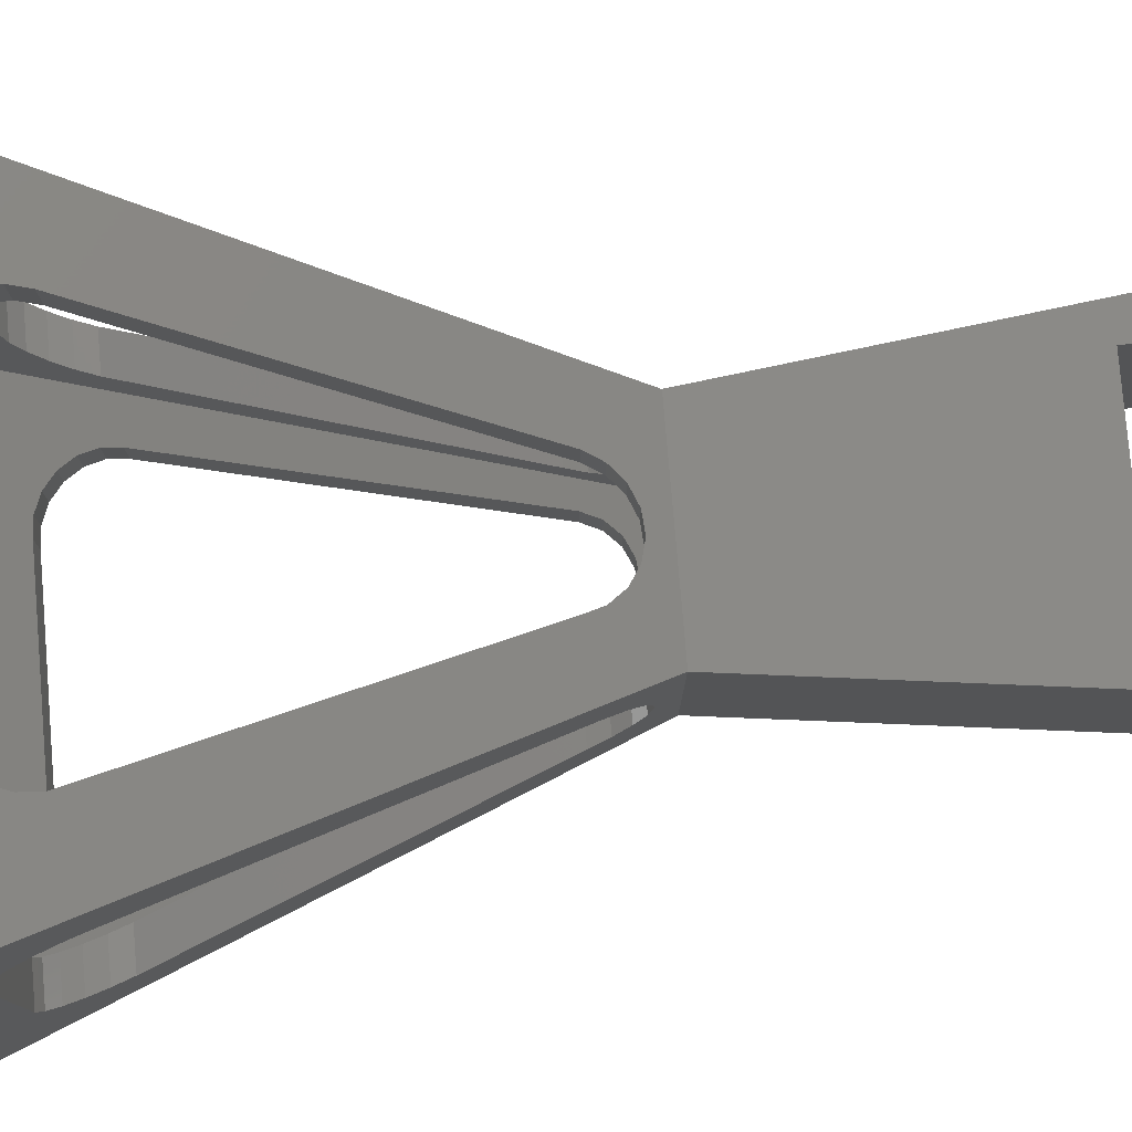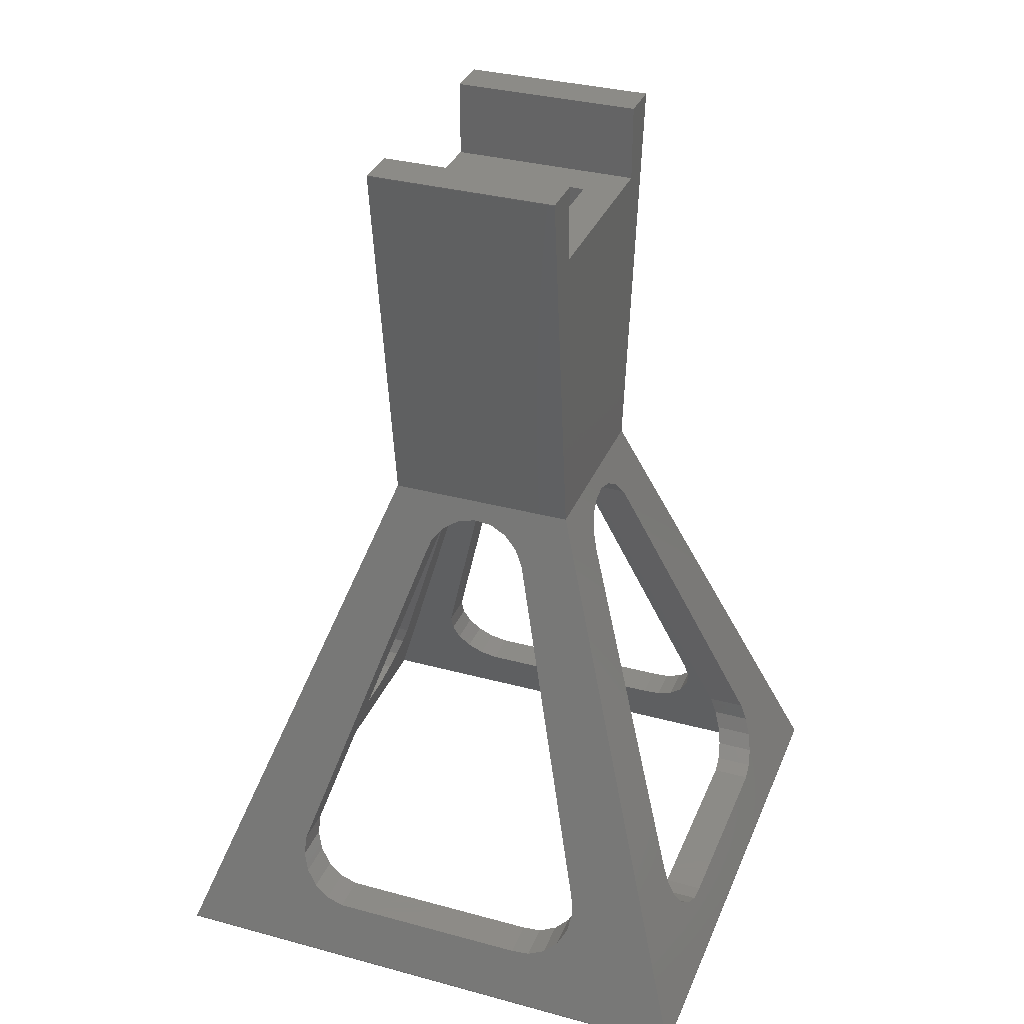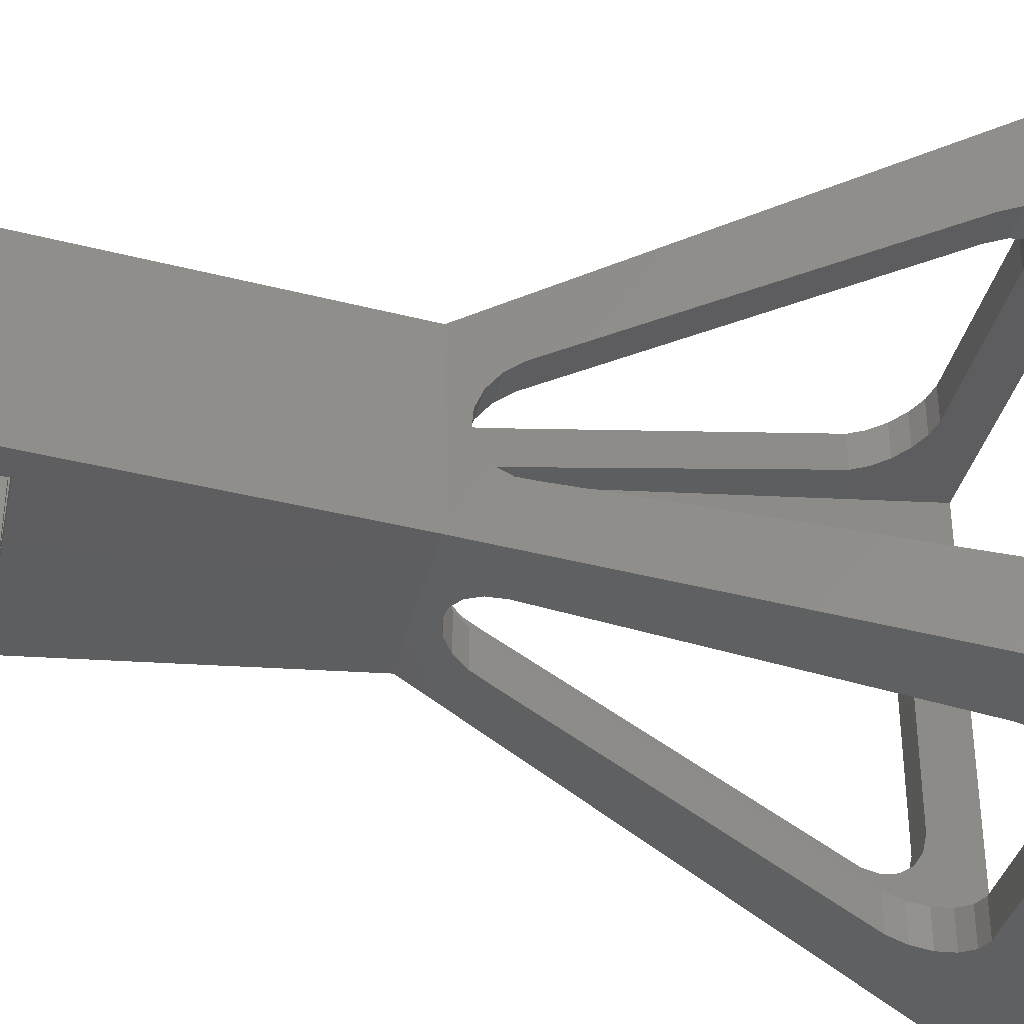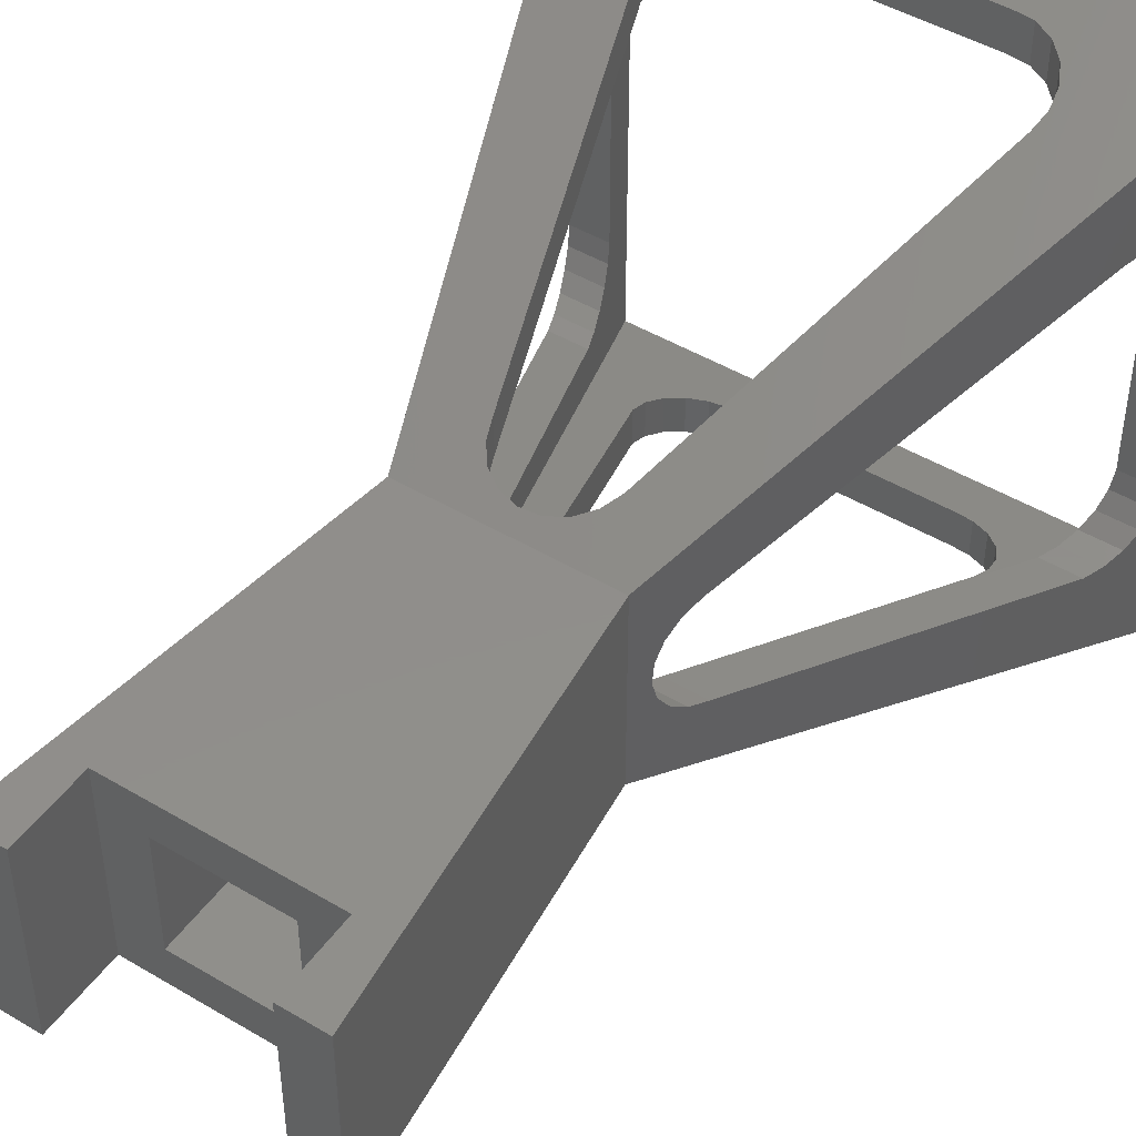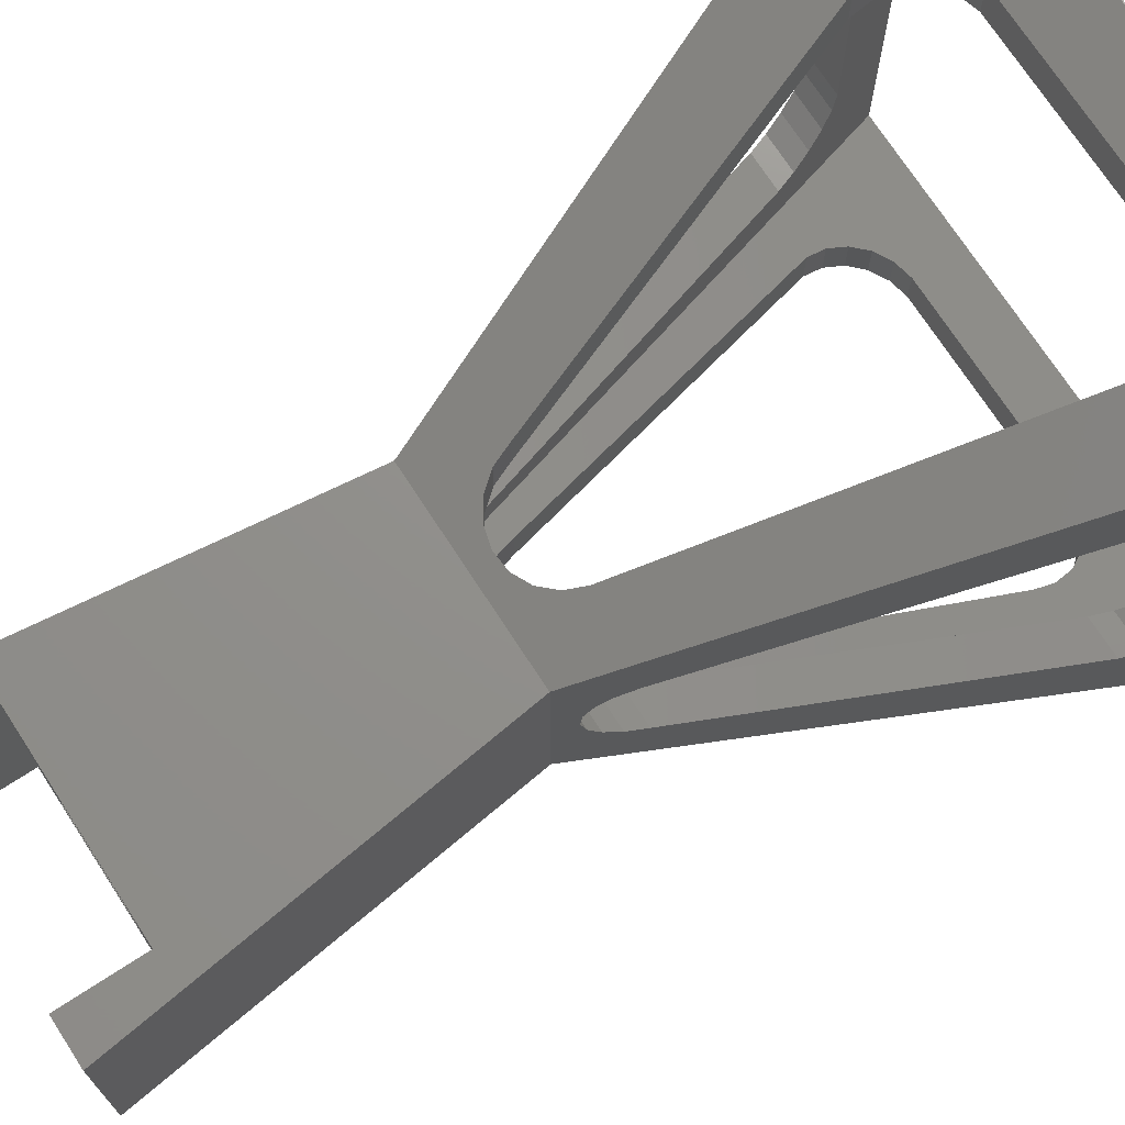
<metadata>
{"format":"stl","ext":"stl","renderer":"f3d","projection":"perspective","resolution":1024,"background":"white","views":[{"elev":78.9,"azim":-94.8,"up":"+Y"},{"elev":33.6,"azim":110.3,"up":"+Z"},{"elev":-35.2,"azim":77.9,"up":"+Y"},{"elev":47.0,"azim":34.0,"up":"+Y"},{"elev":72.3,"azim":57.0,"up":"+Y"}]}
</metadata>
<code>
# stl→obj: 244 verts, 504 faces
v -10 -10 55.05
v -0.4955 -10.75 52.98
v 10 -10 55.05
v -2.41 -10.93 52.49
v -4.064 -11.32 51.41
v -5.277 -11.89 49.86
v -5.918 -12.57 47.99
v -16.72 -25.3 12.99
v -11.3 -27.83 6.02
v -30 -30 0.05
v 10.3 -27.83 6.02
v -13.21 -27.65 6.505
v -14.86 -27.26 7.586
v -16.08 -26.69 9.144
v -16.72 -26.01 11.01
v 1.473 -10.81 52.82
v 3.282 -11.1 52.02
v 4.735 -11.59 50.69
v 5.675 -12.22 48.95
v 16.47 -24.95 13.95
v 30 -30 0.05
v 16.78 -25.6 12.14
v 16.8 -25.65 12
v 16.49 -26.32 10.17
v 16.47 -26.36 10.05
v 15.53 -26.99 8.315
v 14.08 -27.48 6.977
v 12.27 -27.77 6.184
v -30 -30 -0.05
v -30 30 0.05
v -30 30 -0.05
v 30 -30 -0.05
v 26 -26 -0.05
v 30 30 -0.05
v -26 -26 -0.05
v -26 26 -0.05
v 26 26 -0.05
v 30 30 0.05
v -12.22 5.675 48.95
v -10.01 10 55.02
v -23.59 15.32 17.69
v -11.59 4.735 50.69
v -11.1 3.282 52.02
v -10.81 1.473 52.82
v -10.75 -0.4955 52.98
v -10.01 -10 55.02
v -10.93 -2.41 52.49
v -11.32 -4.064 51.41
v -11.89 -5.277 49.86
v -12.57 -5.918 47.99
v -15.62 -8.507 39.6
v -25.3 -16.72 12.99
v -25.71 16.78 11.86
v -25.65 16.8 12
v -26.36 16.47 10.05
v -26.99 15.53 8.315
v -27.48 14.08 6.977
v -27.77 12.27 6.184
v -27.83 10.3 6.02
v -26.01 -16.72 11.01
v -26.69 -16.08 9.144
v -27.26 -14.86 7.586
v -27.65 -13.21 6.505
v -27.83 -11.3 6.02
v -25.01 16.5 13.79
v -24.95 16.47 13.95
v -10 10 55.05
v 10 10 55.05
v -0.4955 10.75 52.98
v 1.473 10.81 52.82
v 3.282 11.1 52.02
v 4.735 11.59 50.69
v 5.675 12.22 48.95
v 16.47 24.95 13.95
v 16.5 25.01 13.79
v 10.3 27.83 6.02
v 12.27 27.77 6.184
v 14.08 27.48 6.977
v 15.53 26.99 8.315
v 16.47 26.36 10.05
v 16.78 25.71 11.86
v 16.8 25.65 12
v -2.41 10.93 52.49
v -4.064 11.32 51.41
v -5.277 11.89 49.86
v -5.918 12.57 47.99
v -16.72 25.3 12.99
v -16.72 26.01 11.01
v -16.08 26.69 9.144
v -14.86 27.26 7.586
v -13.21 27.65 6.505
v -11.3 27.83 6.02
v 10.01 -10 55.02
v 24.03 -15.64 16.47
v 25.3 -16.72 12.99
v 26.01 -16.72 11.01
v 25.6 16.78 12.14
v 25.65 16.8 12
v 24.95 16.47 13.95
v 10.01 10 55.02
v 15.33 8.315 40.39
v 12.22 5.675 48.95
v 11.59 4.735 50.69
v 11.1 3.282 52.02
v 10.81 1.473 52.82
v 10.75 -0.4955 52.98
v 10.93 -2.41 52.49
v 11.32 -4.064 51.41
v 11.89 -5.277 49.86
v 12.57 -5.918 47.99
v 26.32 16.49 10.17
v 26.36 16.47 10.05
v 26.99 15.53 8.315
v 27.48 14.08 6.977
v 27.77 12.27 6.184
v 27.83 10.3 6.02
v 27.83 -11.3 6.02
v 27.65 -13.21 6.505
v 27.26 -14.86 7.586
v 26.69 -16.08 9.144
v -15 10 95.05
v -10.5 -10 95.05
v -10.5 10 95.05
v -15 -10 95.05
v 10.5 10 95.05
v 15 -10 95.05
v 15 10 95.05
v 10.5 -10 95.05
v -15 -10 94.95
v -15 10 94.95
v 15 10 94.95
v 10.5 10 87
v -10.5 10 87
v -10.5 -10 87
v 10.5 -10 87
v 15 -10 94.95
v 6 -6 55.05
v -0.4955 -6.752 52.98
v -6 -6 55.05
v 1.473 -6.811 52.82
v 3.282 -7.099 52.02
v 4.735 -7.584 50.69
v 5.675 -8.215 48.95
v 16.47 -20.92 13.95
v 16.75 -21.53 12.28
v 10.3 -23.8 6.02
v 12.27 -23.74 6.184
v 14.08 -23.45 6.977
v 15.53 -22.96 8.315
v 16.47 -22.33 10.05
v 16.52 -22.24 10.3
v 16.8 -21.63 12
v -2.41 -6.928 52.49
v -4.064 -7.32 51.41
v -5.277 -7.885 49.86
v -5.918 -8.563 47.99
v -16.72 -21.27 12.99
v -16.72 -21.98 11.01
v -16.08 -22.66 9.144
v -14.86 -23.23 7.586
v -13.21 -23.62 6.505
v -11.3 -23.8 6.02
v 22.24 16.52 10.3
v 21.63 16.8 12
v 22.33 16.47 10.05
v 22.96 15.53 8.315
v 23.45 14.08 6.977
v 23.74 12.27 6.184
v 23.8 10.3 6.02
v 21.98 -16.72 11.01
v 21.27 -16.72 12.99
v 22.66 -16.08 9.144
v 23.23 -14.86 7.586
v 23.62 -13.21 6.505
v 23.8 -11.3 6.02
v 21.53 16.75 12.28
v 20.92 16.47 13.95
v 12.02 8.911 38.46
v 6 6 55.05
v 8.215 5.675 48.95
v 7.584 4.735 50.69
v 7.099 3.282 52.02
v 6.811 1.473 52.82
v 6.752 -0.4955 52.98
v 6.928 -2.41 52.49
v 7.32 -4.064 51.41
v 7.885 -5.277 49.86
v 8.563 -5.918 47.99
v 18.92 -14.72 19.45
v -21.02 16.52 13.66
v -21.63 16.8 12
v -20.92 16.47 13.95
v -18.48 14.4 20.67
v -6 6 55.05
v -8.215 5.675 48.95
v -7.584 4.735 50.69
v -7.099 3.282 52.02
v -6.811 1.473 52.82
v -6.752 -0.4955 52.98
v -6.928 -2.41 52.49
v -7.32 -4.064 51.41
v -7.885 -5.277 49.86
v -8.563 -5.918 47.99
v -12.31 -9.102 37.67
v -21.27 -16.72 12.99
v -21.98 -16.72 11.01
v -21.72 16.76 11.73
v -22.33 16.47 10.05
v -22.96 15.53 8.315
v -23.45 14.08 6.977
v -23.74 12.27 6.184
v -23.8 10.3 6.02
v -23.8 -11.3 6.02
v -23.62 -13.21 6.505
v -23.23 -14.86 7.586
v -22.66 -16.08 9.144
v -0.4955 6.752 52.98
v -2.41 6.928 52.49
v -4.064 7.32 51.41
v -5.277 7.885 49.86
v -5.918 8.563 47.99
v -16.72 21.27 12.99
v -11.3 23.8 6.02
v 10.3 23.8 6.02
v -13.21 23.62 6.505
v -14.86 23.23 7.586
v -16.08 22.66 9.144
v -16.72 21.98 11.01
v 1.473 6.811 52.82
v 3.282 7.099 52.02
v 4.735 7.584 50.69
v 5.675 8.215 48.95
v 16.47 20.92 13.95
v 16.52 21.02 13.66
v 16.8 21.63 12
v 16.76 21.72 11.73
v 16.47 22.33 10.05
v 15.53 22.96 8.315
v 14.08 23.45 6.977
v 12.27 23.74 6.184
v -6 -6 87
v -6 6 87
v 6 6 87
v 6 -6 87
f 1 2 3
f 1 4 2
f 1 5 4
f 1 6 5
f 1 7 6
f 1 8 7
f 9 10 11
f 12 10 9
f 13 10 12
f 14 10 13
f 15 10 14
f 8 10 15
f 10 8 1
f 16 3 2
f 17 3 16
f 18 3 17
f 19 3 18
f 20 3 19
f 21 20 22
f 21 22 23
f 21 24 25
f 21 11 10
f 20 21 3
f 24 21 23
f 26 21 25
f 27 21 26
f 28 21 27
f 11 21 28
f 29 30 31
f 30 29 10
f 32 33 34
f 32 35 33
f 35 29 36
f 29 35 32
f 37 34 33
f 36 34 37
f 36 31 34
f 31 36 29
f 29 21 10
f 21 29 32
f 34 30 38
f 30 34 31
f 21 34 38
f 34 21 32
f 39 40 41
f 42 40 39
f 43 40 42
f 44 40 43
f 45 40 44
f 45 46 40
f 47 46 45
f 48 46 47
f 49 46 48
f 50 46 49
f 51 46 50
f 10 51 52
f 51 10 46
f 46 10 1
f 30 53 54
f 30 55 53
f 30 56 55
f 30 57 56
f 30 58 57
f 30 59 58
f 10 59 30
f 60 10 52
f 61 10 60
f 62 10 61
f 63 10 62
f 64 10 63
f 59 10 64
f 65 30 54
f 66 30 65
f 41 30 66
f 40 30 41
f 30 40 67
f 68 69 67
f 68 70 69
f 68 71 70
f 68 72 71
f 68 73 72
f 68 74 73
f 38 74 68
f 74 38 75
f 30 76 38
f 77 38 76
f 78 38 77
f 79 38 78
f 80 38 79
f 81 38 80
f 82 38 81
f 75 38 82
f 83 67 69
f 84 67 83
f 85 67 84
f 86 67 85
f 87 67 86
f 87 30 67
f 88 30 87
f 89 30 88
f 90 30 89
f 91 30 90
f 92 30 91
f 76 30 92
f 21 93 3
f 93 21 94
f 95 21 96
f 94 21 95
f 38 97 98
f 38 99 97
f 100 38 68
f 38 100 99
f 100 101 99
f 100 102 101
f 100 103 102
f 100 104 103
f 100 105 104
f 100 106 105
f 93 106 100
f 93 107 106
f 93 108 107
f 93 109 108
f 93 110 109
f 110 93 94
f 111 38 98
f 112 38 111
f 113 38 112
f 114 38 113
f 115 38 114
f 116 38 115
f 21 116 117
f 116 21 38
f 118 21 117
f 119 21 118
f 120 21 119
f 21 120 96
f 121 122 123
f 122 121 124
f 125 126 127
f 126 125 128
f 129 121 130
f 121 129 124
f 131 125 127
f 131 132 125
f 132 68 133
f 131 68 132
f 68 131 100
f 123 130 121
f 133 130 123
f 67 133 68
f 67 130 133
f 130 67 40
f 46 130 40
f 130 46 129
f 129 122 124
f 129 134 122
f 134 1 135
f 129 1 134
f 1 129 46
f 128 136 126
f 135 136 128
f 3 135 1
f 3 136 135
f 136 3 93
f 136 100 131
f 100 136 93
f 126 131 127
f 131 126 136
f 137 138 139
f 137 140 138
f 137 141 140
f 137 142 141
f 137 143 142
f 137 144 143
f 33 145 144
f 35 146 33
f 147 33 146
f 148 33 147
f 149 33 148
f 150 33 149
f 151 33 150
f 152 33 151
f 145 33 152
f 33 144 137
f 153 139 138
f 154 139 153
f 155 139 154
f 156 139 155
f 157 139 156
f 157 35 139
f 158 35 157
f 159 35 158
f 160 35 159
f 161 35 160
f 162 35 161
f 146 35 162
f 37 163 164
f 37 165 163
f 37 166 165
f 37 167 166
f 37 168 167
f 37 169 168
f 33 169 37
f 170 33 171
f 172 33 170
f 173 33 172
f 174 33 173
f 175 33 174
f 169 33 175
f 176 37 164
f 177 37 176
f 178 37 177
f 178 179 37
f 180 179 178
f 181 179 180
f 182 179 181
f 183 179 182
f 184 179 183
f 137 184 185
f 184 137 179
f 186 137 185
f 187 137 186
f 188 137 187
f 189 137 188
f 33 189 171
f 189 33 137
f 36 190 191
f 36 192 190
f 36 193 192
f 194 193 36
f 194 195 193
f 194 196 195
f 194 197 196
f 194 198 197
f 194 199 198
f 139 199 194
f 199 139 200
f 139 201 200
f 139 202 201
f 139 203 202
f 139 204 203
f 35 204 139
f 205 35 206
f 204 35 205
f 207 36 191
f 208 36 207
f 209 36 208
f 210 36 209
f 211 36 210
f 212 36 211
f 35 212 213
f 212 35 36
f 214 35 213
f 215 35 214
f 216 35 215
f 35 216 206
f 194 217 179
f 194 218 217
f 194 219 218
f 194 220 219
f 194 221 220
f 194 222 221
f 223 36 224
f 225 36 223
f 226 36 225
f 227 36 226
f 228 36 227
f 222 36 228
f 36 222 194
f 229 179 217
f 230 179 229
f 231 179 230
f 232 179 231
f 233 179 232
f 37 234 235
f 37 236 237
f 37 224 36
f 233 37 179
f 234 37 233
f 236 37 235
f 238 37 237
f 239 37 238
f 240 37 239
f 224 37 240
f 241 194 242
f 194 241 139
f 137 243 179
f 243 137 244
f 194 243 242
f 243 194 179
f 137 241 244
f 241 137 139
f 144 19 143
f 19 144 20
f 233 73 74
f 73 233 232
f 5 155 154
f 155 5 6
f 84 220 85
f 220 84 219
f 15 159 158
f 159 15 14
f 88 227 89
f 227 88 228
f 16 141 17
f 141 16 140
f 70 230 229
f 230 70 71
f 145 20 144
f 20 145 22
f 234 74 75
f 74 234 233
f 8 158 157
f 158 8 15
f 87 228 88
f 228 87 222
f 17 142 18
f 142 17 141
f 71 231 230
f 231 71 72
f 152 22 145
f 22 152 23
f 235 75 82
f 75 235 234
f 151 23 152
f 23 151 24
f 236 82 81
f 82 236 235
f 7 157 156
f 157 7 8
f 86 222 87
f 222 86 221
f 6 156 155
f 156 6 7
f 85 221 86
f 221 85 220
f 153 2 4
f 2 153 138
f 218 69 217
f 69 218 83
f 2 140 16
f 140 2 138
f 69 229 217
f 229 69 70
f 143 18 142
f 18 143 19
f 232 72 73
f 72 232 231
f 149 25 150
f 25 149 26
f 238 80 79
f 80 238 237
f 59 213 212
f 213 59 64
f 162 11 146
f 11 162 9
f 92 224 76
f 224 92 223
f 169 117 116
f 117 169 175
f 154 4 5
f 4 154 153
f 219 83 218
f 83 219 84
f 150 24 151
f 24 150 25
f 237 81 80
f 81 237 236
f 14 160 159
f 160 14 13
f 89 226 90
f 226 89 227
f 147 27 148
f 27 147 28
f 240 78 77
f 78 240 239
f 148 26 149
f 26 148 27
f 239 79 78
f 79 239 238
f 146 28 147
f 28 146 11
f 224 77 76
f 77 224 240
f 13 161 160
f 161 13 12
f 90 225 91
f 225 90 226
f 12 162 161
f 162 12 9
f 91 223 92
f 223 91 225
f 39 193 195
f 193 39 41
f 178 102 180
f 102 178 101
f 190 66 65
f 66 190 192
f 176 99 177
f 99 176 97
f 202 48 201
f 48 202 49
f 187 108 109
f 108 187 186
f 206 52 205
f 52 206 60
f 170 95 96
f 95 170 171
f 44 197 198
f 197 44 43
f 105 182 104
f 182 105 183
f 192 41 66
f 41 192 193
f 177 101 178
f 101 177 99
f 43 196 197
f 196 43 42
f 104 181 103
f 181 104 182
f 208 53 55
f 53 208 207
f 165 111 163
f 111 165 112
f 215 61 216
f 61 215 62
f 173 120 119
f 120 173 172
f 200 45 199
f 45 200 47
f 185 106 107
f 106 185 184
f 45 198 199
f 198 45 44
f 106 183 105
f 183 106 184
f 201 47 200
f 47 201 48
f 186 107 108
f 107 186 185
f 195 42 39
f 42 195 196
f 180 103 181
f 103 180 102
f 207 54 53
f 54 207 191
f 163 98 164
f 98 163 111
f 191 65 54
f 65 191 190
f 164 97 176
f 97 164 98
f 213 63 214
f 63 213 64
f 175 118 117
f 118 175 174
f 214 62 215
f 62 214 63
f 174 119 118
f 119 174 173
f 205 51 204
f 51 205 52
f 171 94 95
f 94 171 189
f 56 210 209
f 210 56 57
f 113 167 114
f 167 113 166
f 58 212 211
f 212 58 59
f 115 169 116
f 169 115 168
f 209 55 56
f 55 209 208
f 166 112 165
f 112 166 113
f 216 60 206
f 60 216 61
f 172 96 120
f 96 172 170
f 204 50 203
f 50 204 51
f 110 189 188
f 189 110 94
f 203 49 202
f 49 203 50
f 188 109 110
f 109 188 187
f 57 211 210
f 211 57 58
f 114 168 115
f 168 114 167
f 122 133 123
f 133 122 134
f 135 125 132
f 125 135 128
f 132 243 135
f 132 242 243
f 242 133 241
f 133 242 132
f 244 135 243
f 241 135 244
f 241 134 135
f 134 241 133

</code>
